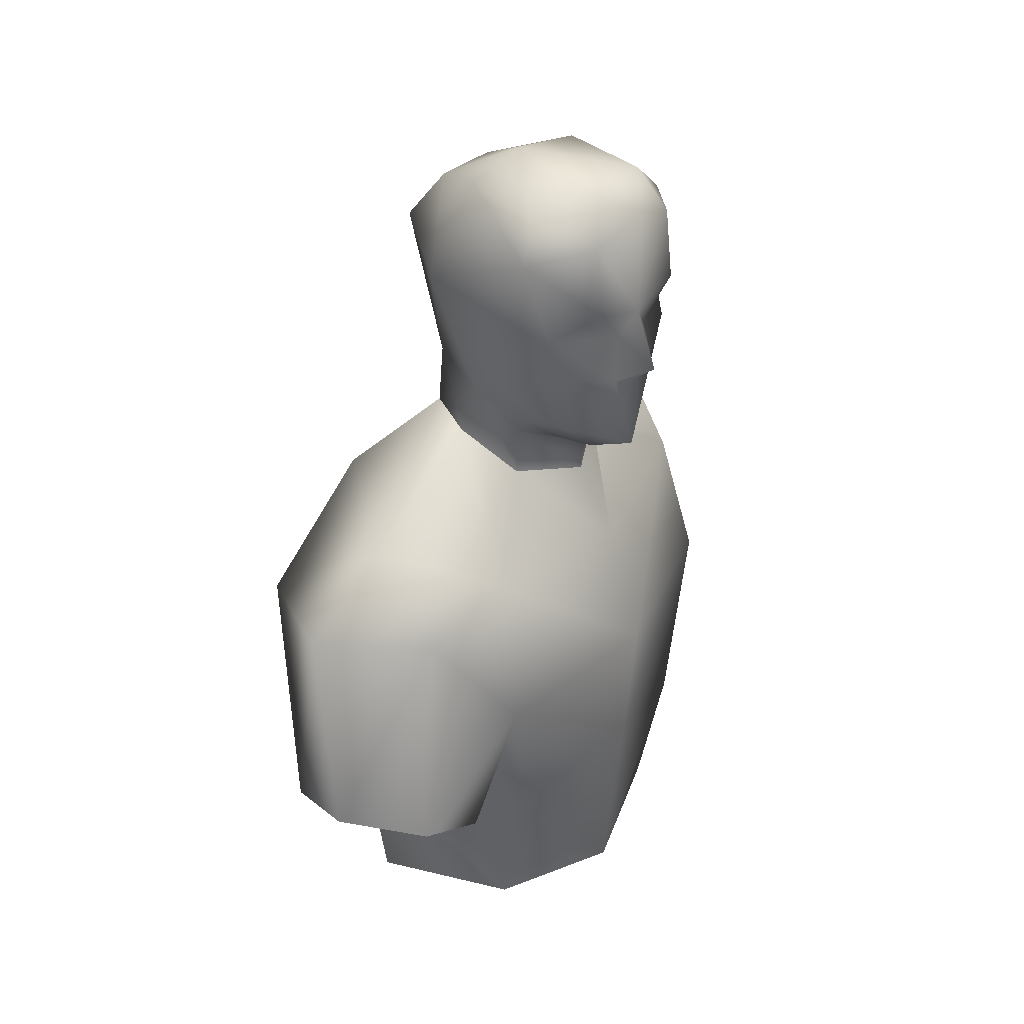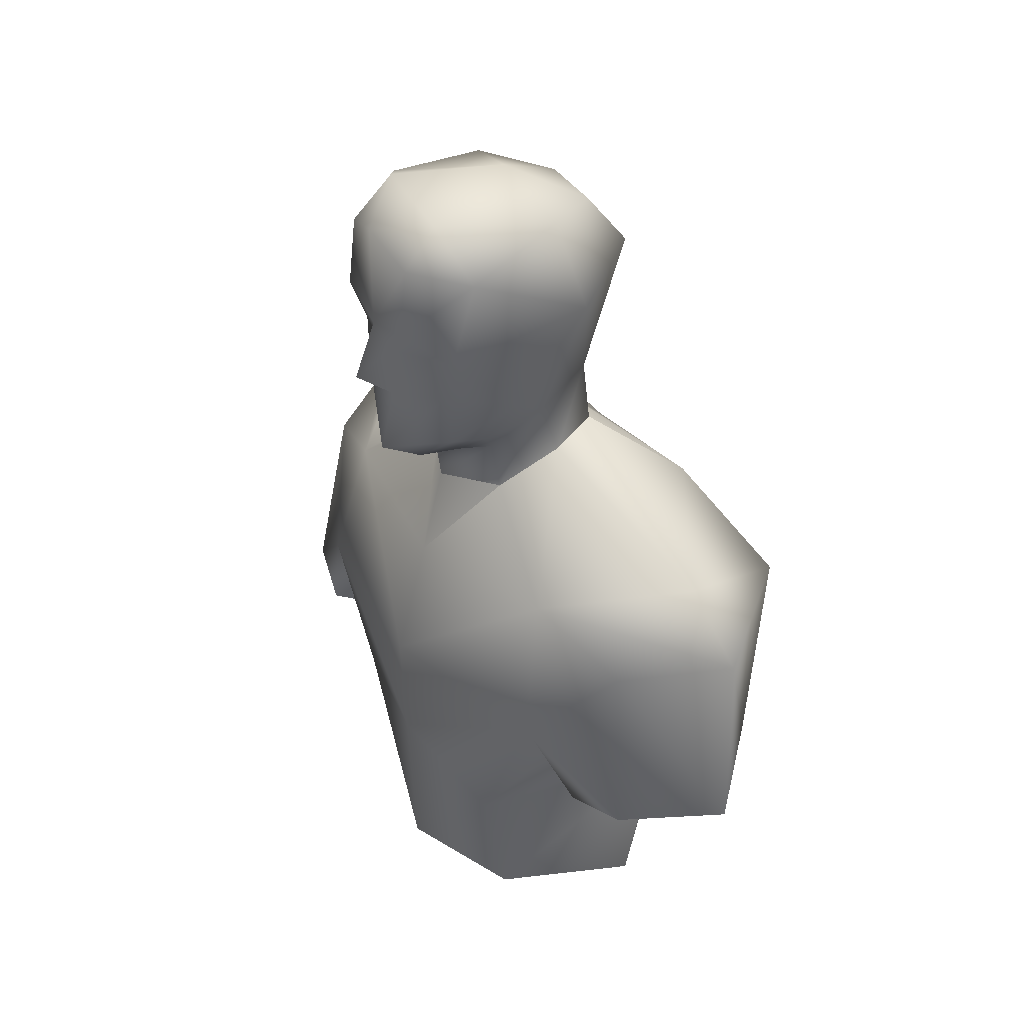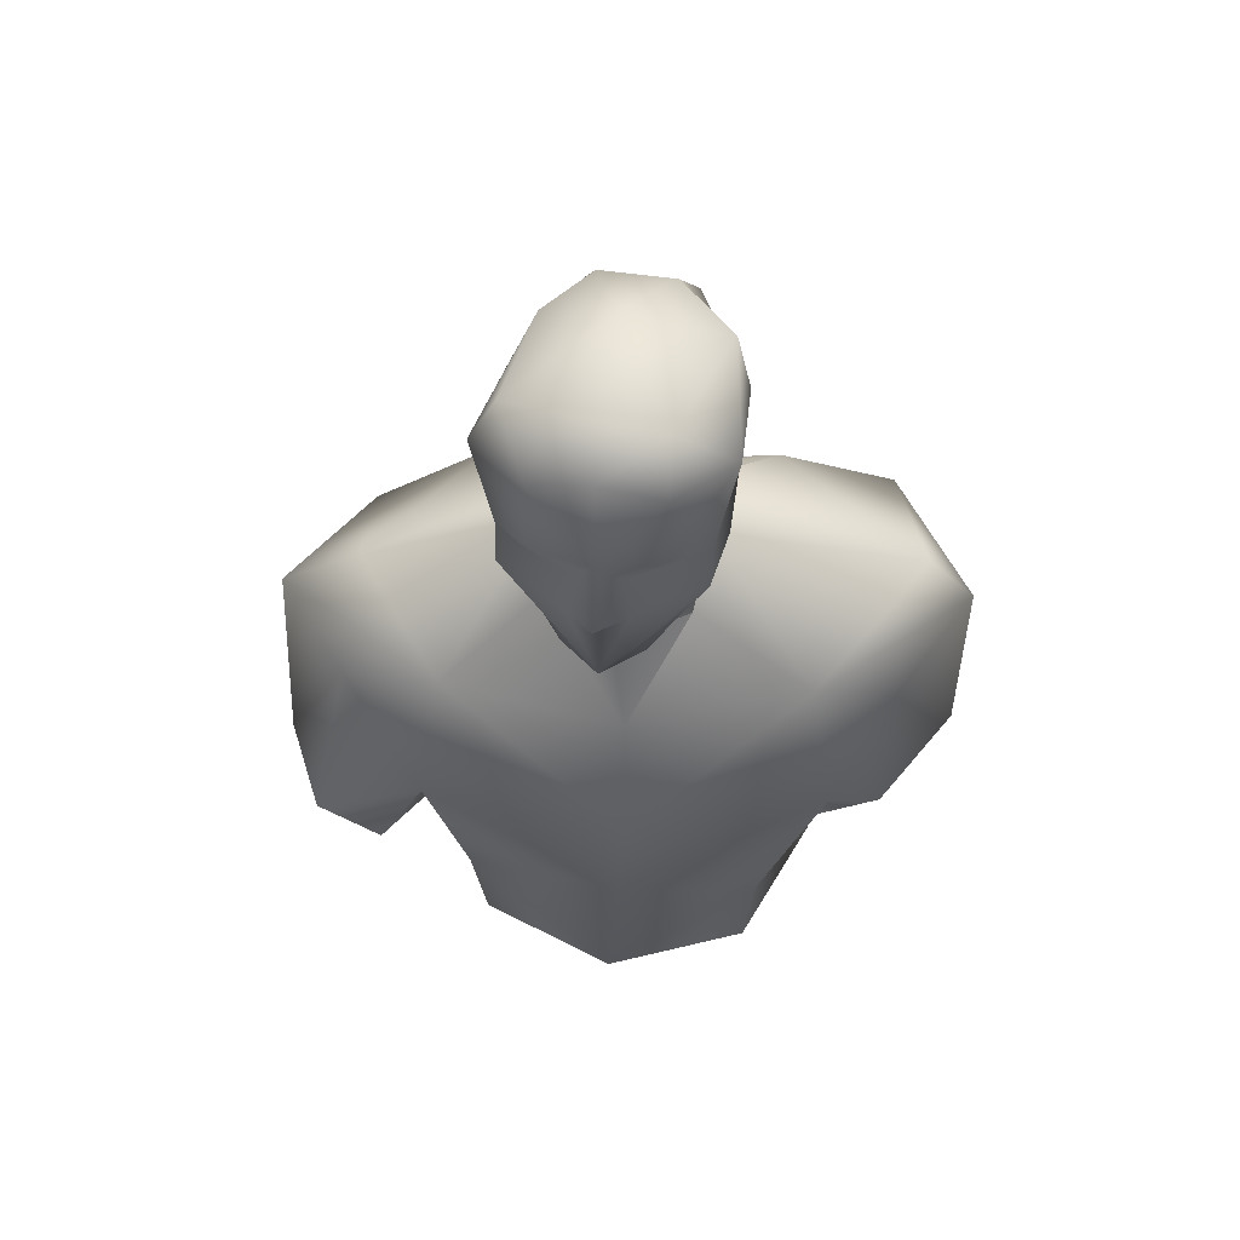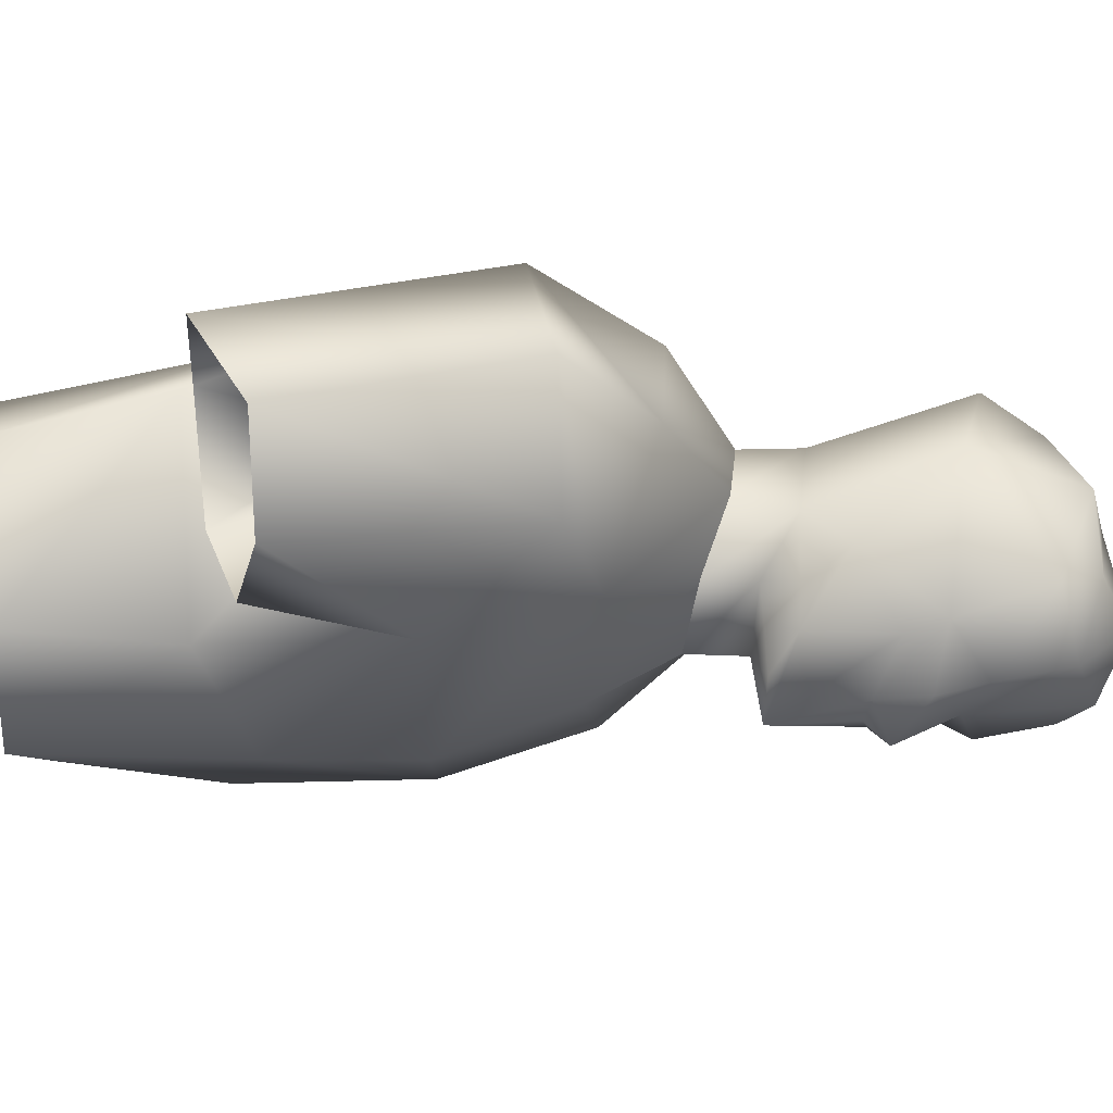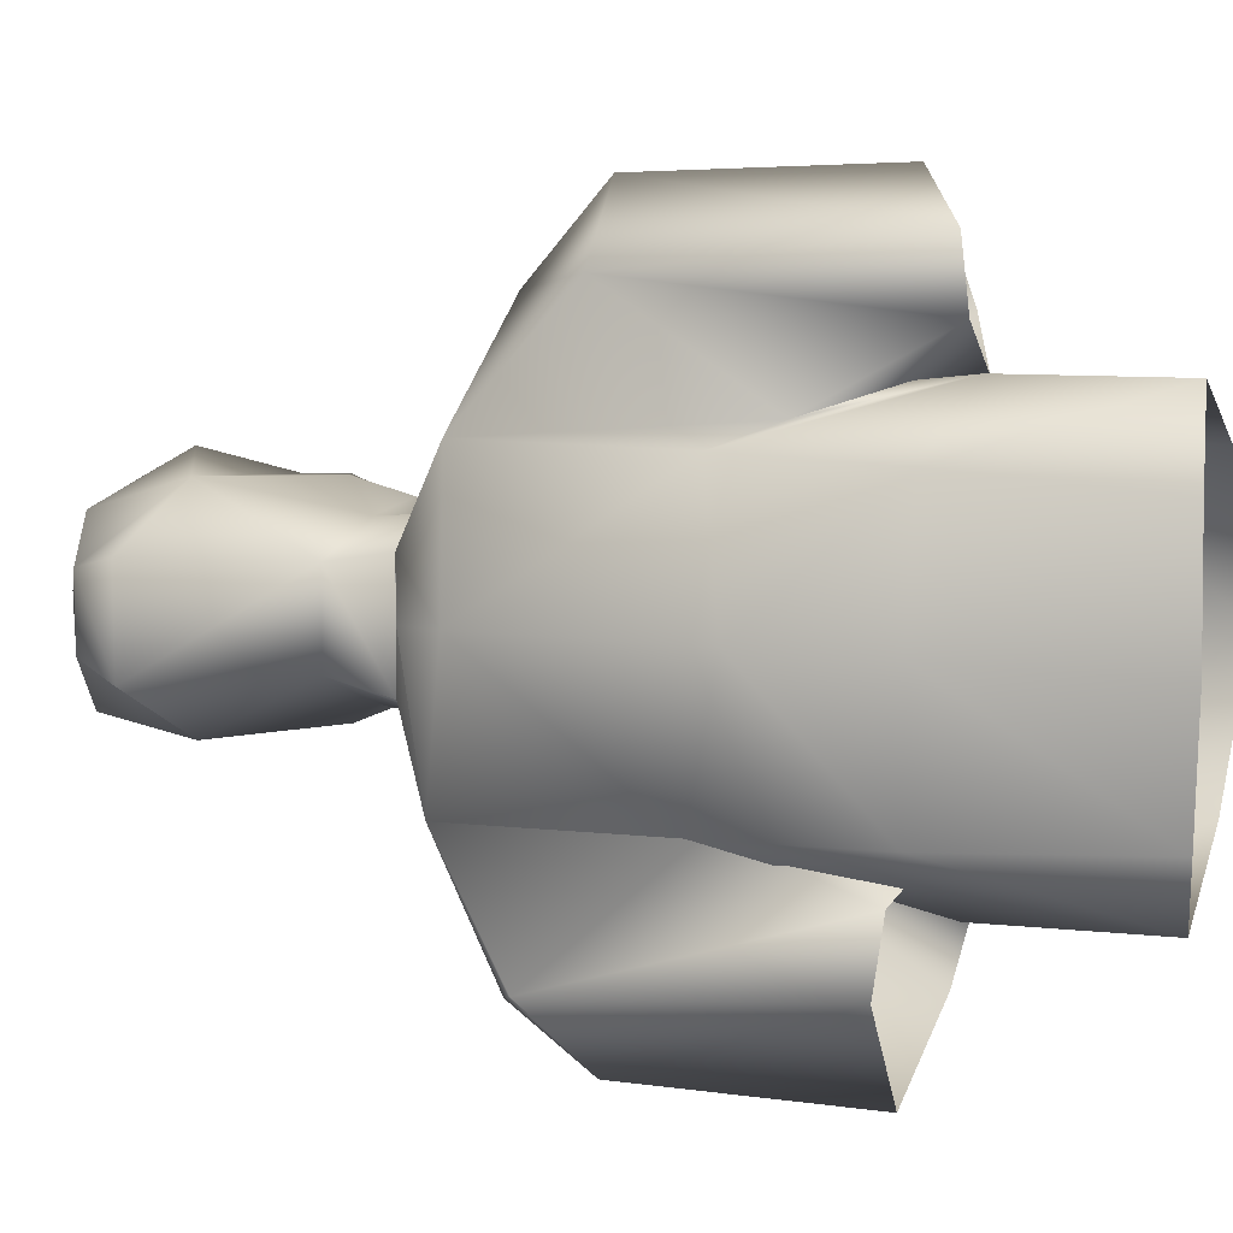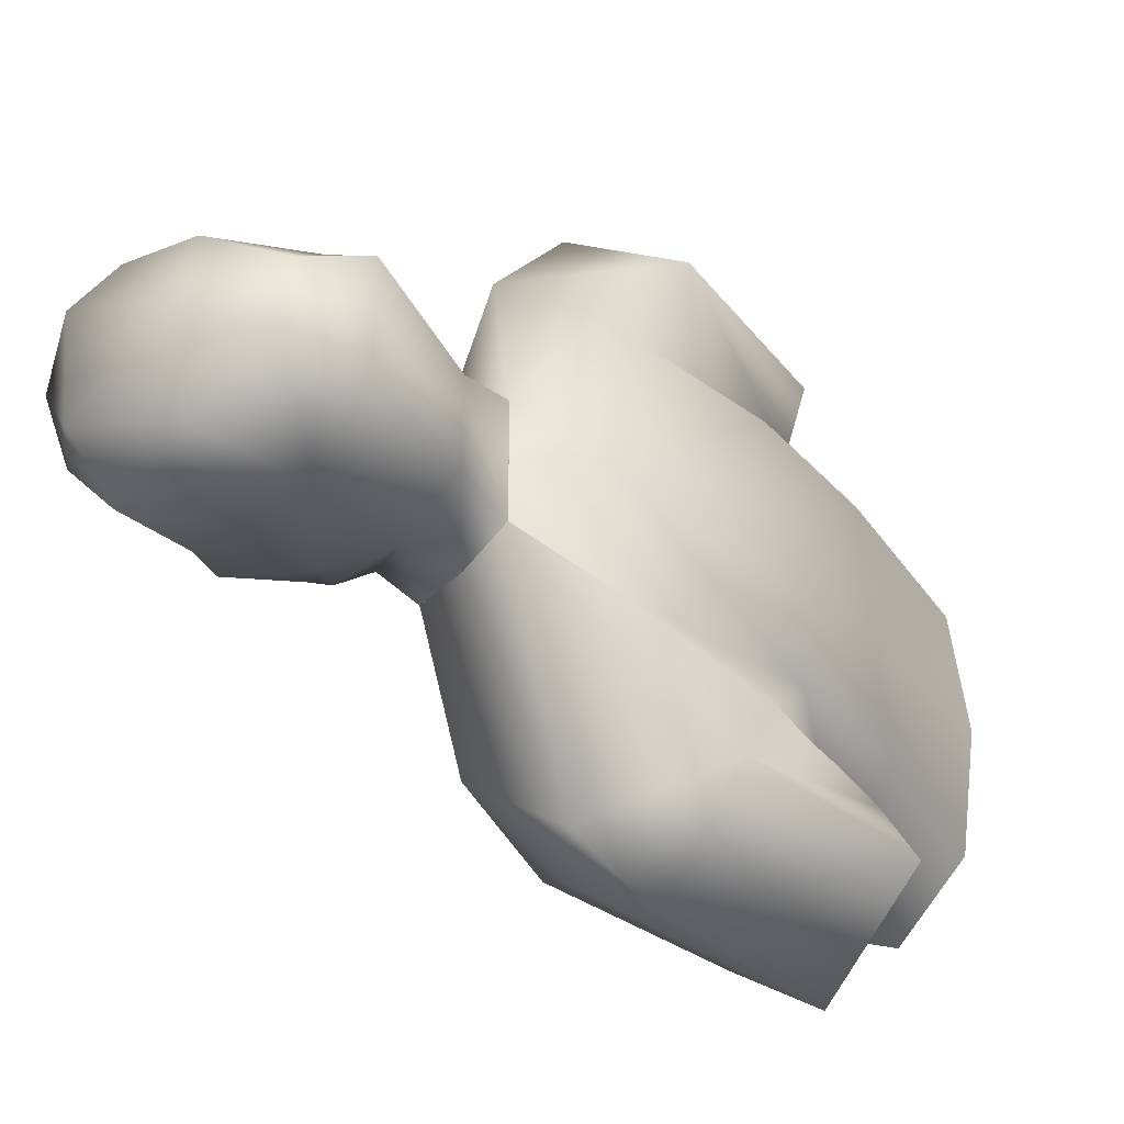
<metadata>
{"format":"obj","ext":"obj","renderer":"f3d","projection":"perspective","resolution":1024,"background":"white","views":[{"elev":33.9,"azim":39.0,"up":"+Y"},{"elev":38.9,"azim":150.6,"up":"+Y"},{"elev":56.1,"azim":97.9,"up":"+Y"},{"elev":63.9,"azim":85.9,"up":"+Z"},{"elev":8.3,"azim":-72.9,"up":"+Z"},{"elev":-31.3,"azim":-143.2,"up":"+Z"}]}
</metadata>
<code>
g Mesh1 G_3D_Man_Standing1 Model
v -2.269 17.2 -9.552
v -2.441 19.94 -2.035
v -0.6912 19.6 -2.746
f 1 2 3
v -5.041 18.21 -4.499
f 1 4 2
v -6.613 15.53 -8.243
f 4 1 5
v -3.095 14.44 -11.18
f 5 1 6
v 2.215 15.88 -6.415
f 1 7 6
f 7 1 3
v 1.576 18.57 -2.488
f 7 3 8
v 3.869 15.27 -0.7258
f 9 7 8
v 5.14 10.94 -0.9087
f 10 7 9
v 3.169 11.03 -7.283
f 10 11 7
v 4.877 6.4 -0.6734
f 12 11 10
v 3.755 5.195 -5.097
f 12 13 11
v 4.404 -0.445 -0.2255
f 14 13 12
v 2.761 0.07769 -4.898
f 14 15 13
v -3.146 5.421 -6.516
f 15 16 13
v -1.848 0.2471 -6.832
f 15 17 16
v -5.531 6.395 -4.377
f 17 18 16
v -4.143 -0.05959 -4.364
f 17 19 18
v -5.168 6.417 0.009198
f 19 20 18
v -4.641 -0.2086 -0.2741
f 19 21 20
v -4.151 -0.09173 3.862
f 21 22 20
v -4.838 6.295 4.422
f 20 22 23
v -1.774 0.1823 6.369
f 22 24 23
v -2.718 5.164 6.439
f 23 24 25
v 2.848 -0.005486 4.413
f 24 26 25
v 3.796 5.135 4.647
f 25 26 27
f 26 14 27
f 27 14 12
v 4.581 10.96 5.805
f 27 12 28
f 28 12 10
v 3.385 15.77 5.182
f 28 10 29
f 29 10 9
v 1.625 18.57 2.148
f 29 9 30
v 2.79 18.05 -0.2044
f 30 9 31
v 1.577 18.57 -2.486
f 9 8 32 31
v -0.6802 19.59 2.466
f 33 29 30
v 0.1149 17.49 8.134
f 34 29 33
v -0.4068 14.86 11.04
f 29 34 35
v -4.489 14.33 8.732
f 34 36 35
v -4.122 18.04 4.732
f 34 37 36
v -2.435 19.94 1.704
f 37 34 38
f 38 34 33
v -4.296 18.07 0.08476
f 38 39 37
v -2.436 19.94 1.703
v -2.438 19.93 -0.1475
f 38 40 41 39
v -0.7 19.59 2.466
v -2.507 21.91 1.389
f 40 38 42 43
v -0.09417 21.44 2.317
f 43 42 44
v 1.626 18.57 2.151
f 42 45 44
v 1.716 20.18 1.926
f 44 45 46
v 2.786 18.05 -0.2038
f 45 47 46
v 3.014 19.91 -0.1417
f 46 47 48
v 1.73 20.21 -2.172
f 47 49 48
f 47 32 49
v -0.07512 21.44 -2.596
f 32 50 49
v -0.7111 19.59 -2.742
f 32 51 50
v -2.484 21.91 -1.509
f 51 52 50
v -2.442 19.94 -2.034
f 51 2 53 52
v -2.436 19.93 -0.1478
f 4 54 53 2
f 4 39 41 54
v -5.87 11.47 -4.318
f 55 39 4
v -5.473 10.75 0.1649
f 55 56 39
f 18 56 55
f 18 20 56
f 20 23 56
v -4.949 11.33 4.667
f 56 23 57
f 23 25 57
v -1.901 10.03 5.198
f 57 25 58
v 0.7493 8.594 5.888
f 59 58 25
v 1.245 5.737 6.105
f 60 58 59
v -2.097 5.651 7.654
f 58 60 61
f 36 58 61
f 37 58 36
f 57 58 37
f 39 57 37
f 56 57 39
v -2.957 5.735 9.783
f 36 61 62
f 35 36 62
v 0.5902 7.345 11.31
f 35 62 63
v 2.825 14.74 8.406
f 64 35 63
f 29 35 64
f 28 29 64
v 3.61 7.312 9.847
f 28 64 65
f 64 63 65
v 4.072 6.618 7.594
f 28 65 66
f 28 66 59
f 66 60 59
f 59 27 28
f 59 25 27
f 16 18 55
v -4.774 11.16 -4.336
f 16 55 67
f 67 55 4
f 67 4 5
v -5.262 6.796 -5.818
f 67 5 68
v -6.464 6.86 -7.773
f 68 5 69
f 5 6 69
v -3.217 6.89 -11.31
f 69 6 70
v 0.4219 13.69 -9.081
f 6 71 70
f 6 7 71
f 7 11 71
v 0.1392 6.283 -9.112
f 71 11 72
v 0.8132 5.792 -6.856
f 72 11 73
v -1.182 8.912 -5.902
f 73 11 74
f 13 74 11
f 16 74 13
f 67 74 16
v -1.8 6.045 -4.822
f 67 75 74
f 75 67 68
f 75 73 74
f 70 71 72
f 53 43 52
f 53 40 43
v -3.853 27 -1.824
f 52 43 76
v -3.866 27 1.472
f 76 43 77
v -1.293 25.98 3.302
f 43 78 77
f 43 44 78
v 1.381 22.67 3.179
f 44 79 78
v 2.31 21.17 2.56
f 44 80 79
f 46 80 44
v 2.822 20.2 1.438
f 46 81 80
f 81 46 48
v 4.182 20.19 1.124
f 82 81 48
v 3.315 21.08 2.084
f 81 82 83
v 5.091 20.05 -0.1077
f 83 82 84
f 84 82 48
v 4.197 20.2 -1.377
f 84 48 85
v 2.834 20.2 -1.718
f 85 48 86
f 86 48 49
v 2.343 21.17 -2.832
f 86 49 87
f 87 49 50
v 1.445 22.68 -3.447
f 87 50 88
v -1.226 25.99 -3.617
f 88 50 89
f 50 52 89
f 89 52 76
v -2.576 28.72 -1.349
f 89 76 90
v -2.602 28.72 0.9932
f 76 91 90
f 76 77 91
f 77 78 91
v -0.241 29.51 2.216
f 91 78 92
v 3.141 27.89 3.672
f 78 93 92
v 3.668 24.96 2.937
f 78 94 93
f 79 94 78
v 4.019 23.67 2.933
f 79 95 94
f 79 83 95
f 80 83 79
f 81 83 80
f 83 84 95
v 4.949 22.94 0.8103
f 95 84 96
v 5.152 22.74 -0.09826
f 84 97 96
v 4.967 22.95 -1.008
f 97 84 98
v 4.078 23.68 -3.146
f 84 99 98
v 3.353 21.09 -2.329
f 84 100 99
f 85 100 84
f 85 86 100
f 100 86 87
f 100 87 88
f 100 88 99
v 3.727 24.97 -3.157
f 99 88 101
f 101 88 89
v 3.19 28.26 -3.756
f 101 89 102
v -0.1811 29.39 -3.209
f 102 89 103
f 89 90 103
v -0.008574 30.09 -0.01197
f 104 103 90
v 3.659 29.7 -1.901
f 104 105 103
v 3.612 30.07 1.299
f 105 104 106
v 2.738 29.19 2.887
f 106 104 107
f 107 104 92
f 92 104 91
f 104 90 91
f 92 93 107
v 4.806 28.39 1.854
f 93 108 107
v 5.099 25.99 1.847
f 93 109 108
f 94 109 93
v 4.868 24.64 0.6193
f 94 110 109
f 94 96 110
f 95 96 94
v 5.944 23.41 -0.08879
f 96 111 110
f 96 97 111
f 97 98 111
v 4.882 24.65 -0.8134
f 111 98 112
f 98 101 112
f 98 99 101
v 5.137 26 -2.039
f 112 101 113
f 113 101 102
v 4.843 28.4 -2.041
f 113 102 114
f 114 102 105
f 102 103 105
v 5.145 29.1 -0.08928
f 115 114 105
v 5.17 25.42 -0.09293
f 116 114 115
f 116 113 114
f 116 112 113
f 111 112 116
f 110 111 116
f 110 116 109
f 109 116 108
f 108 116 115
f 108 115 106
f 115 105 106
f 107 108 106

</code>
